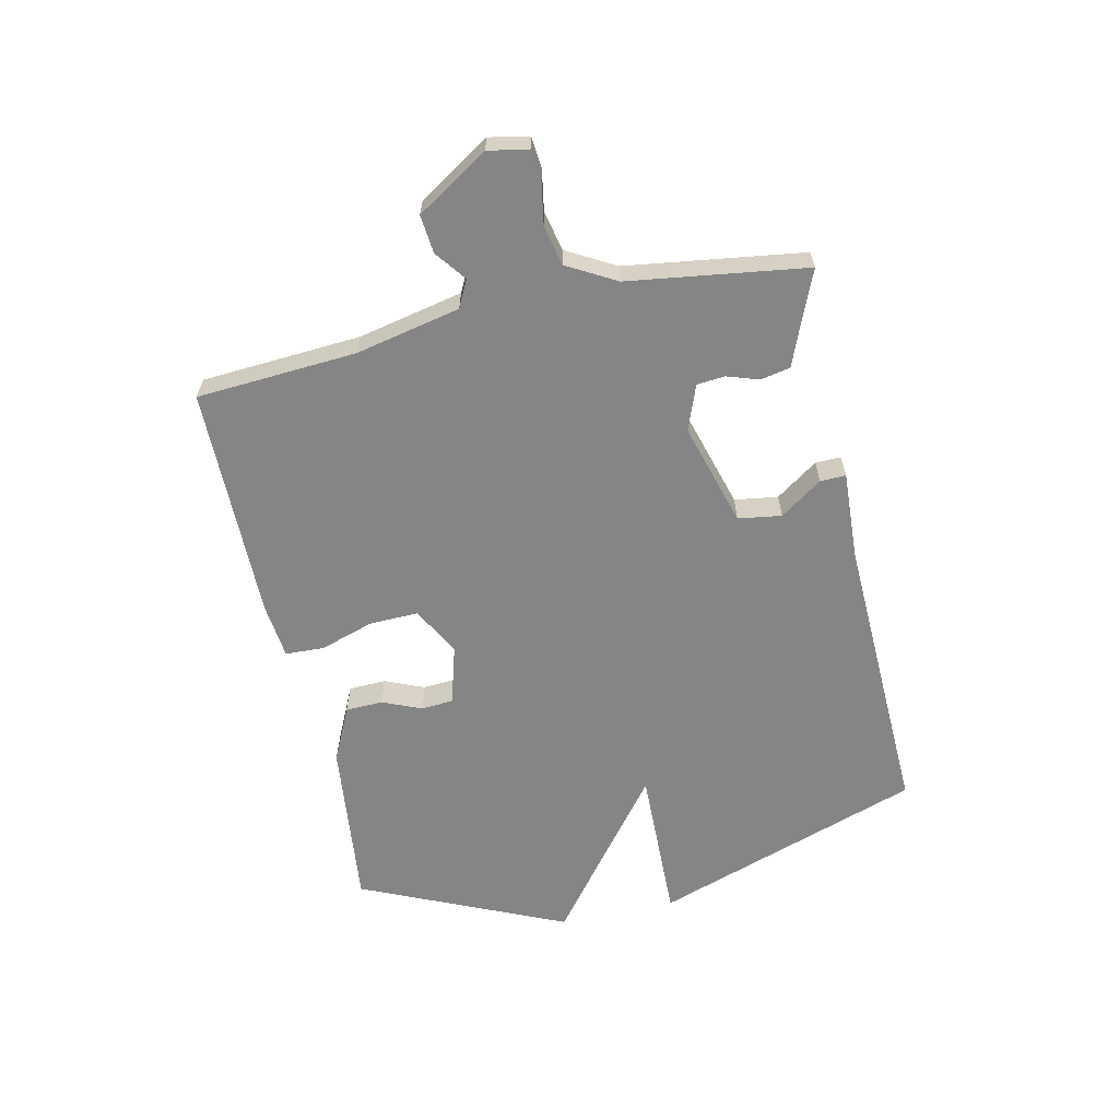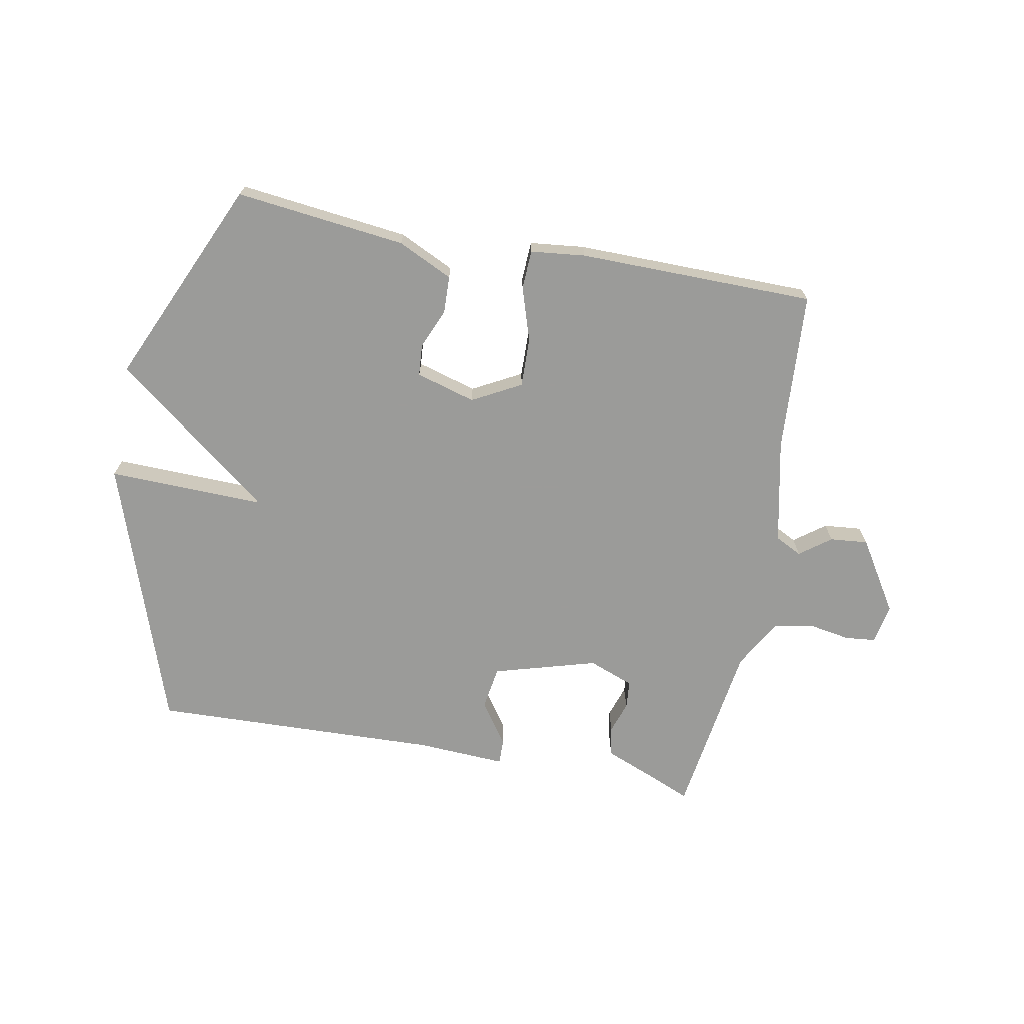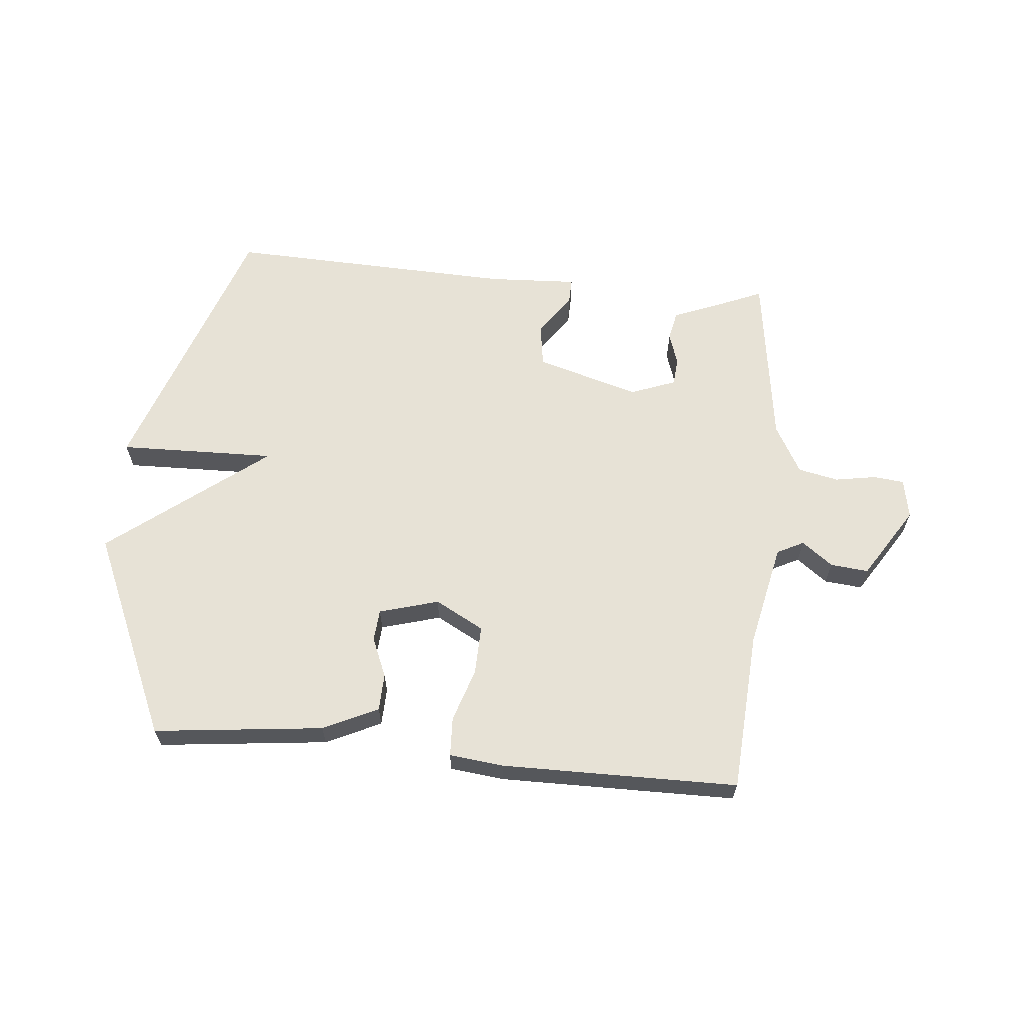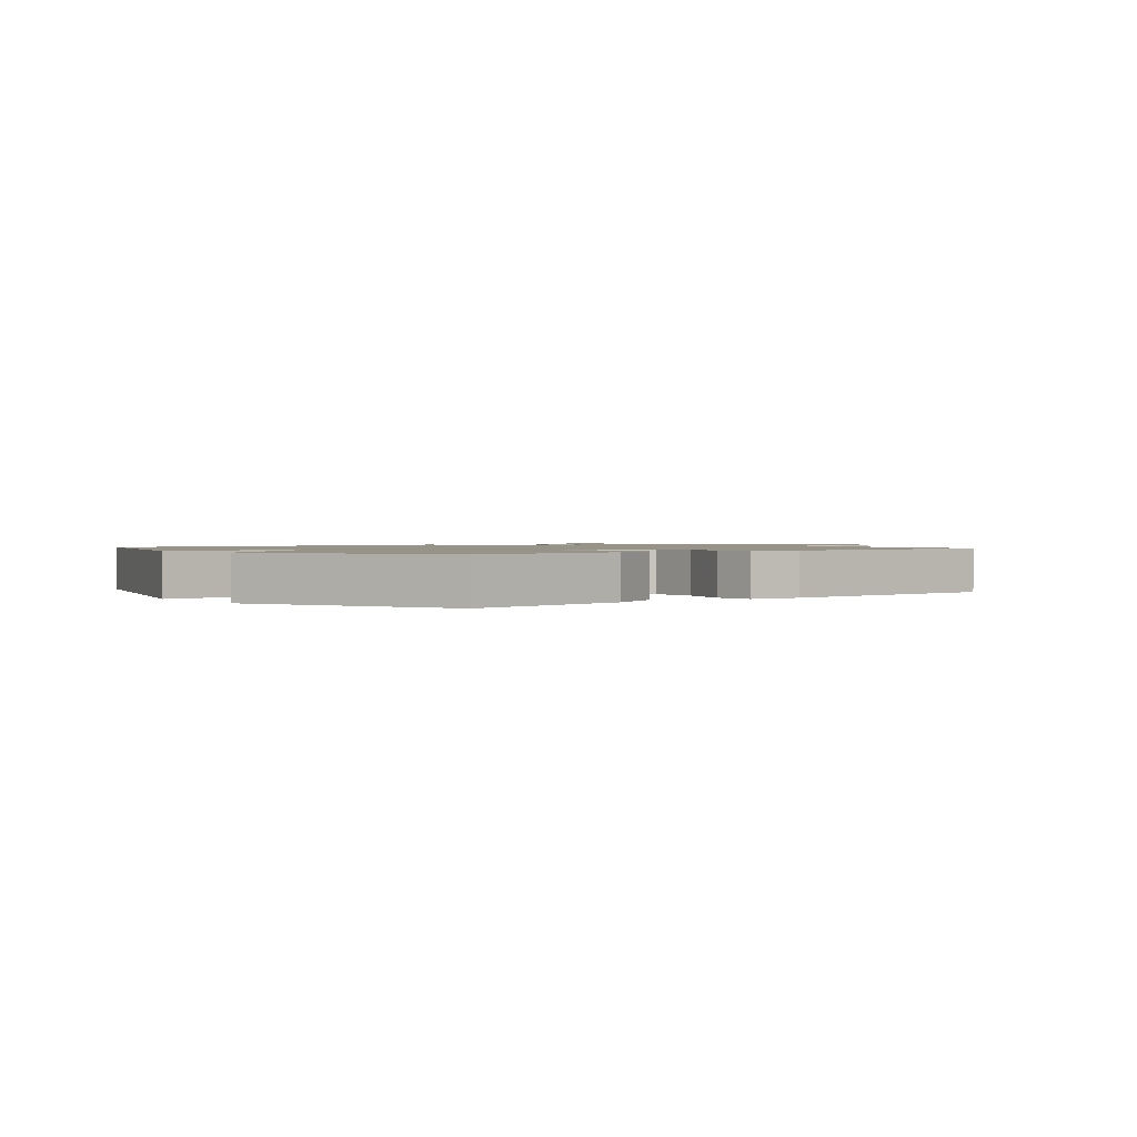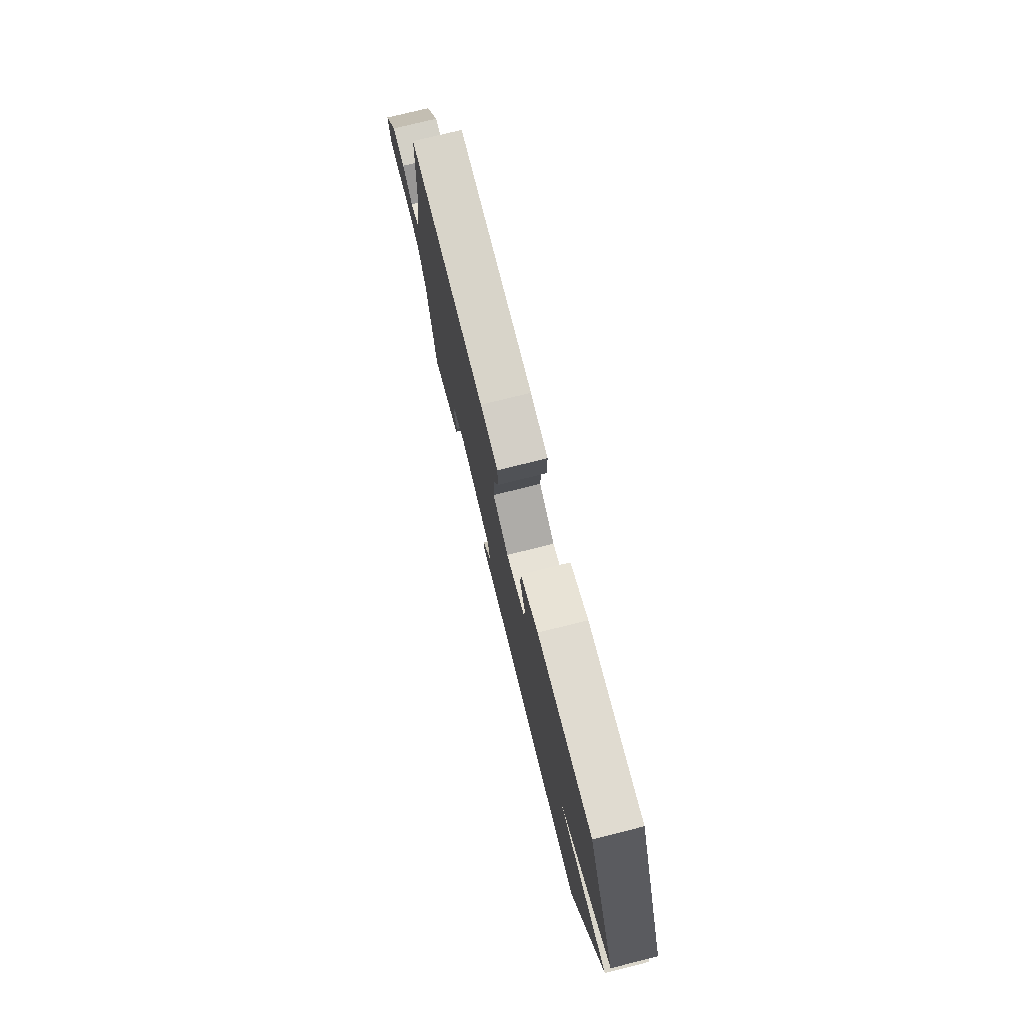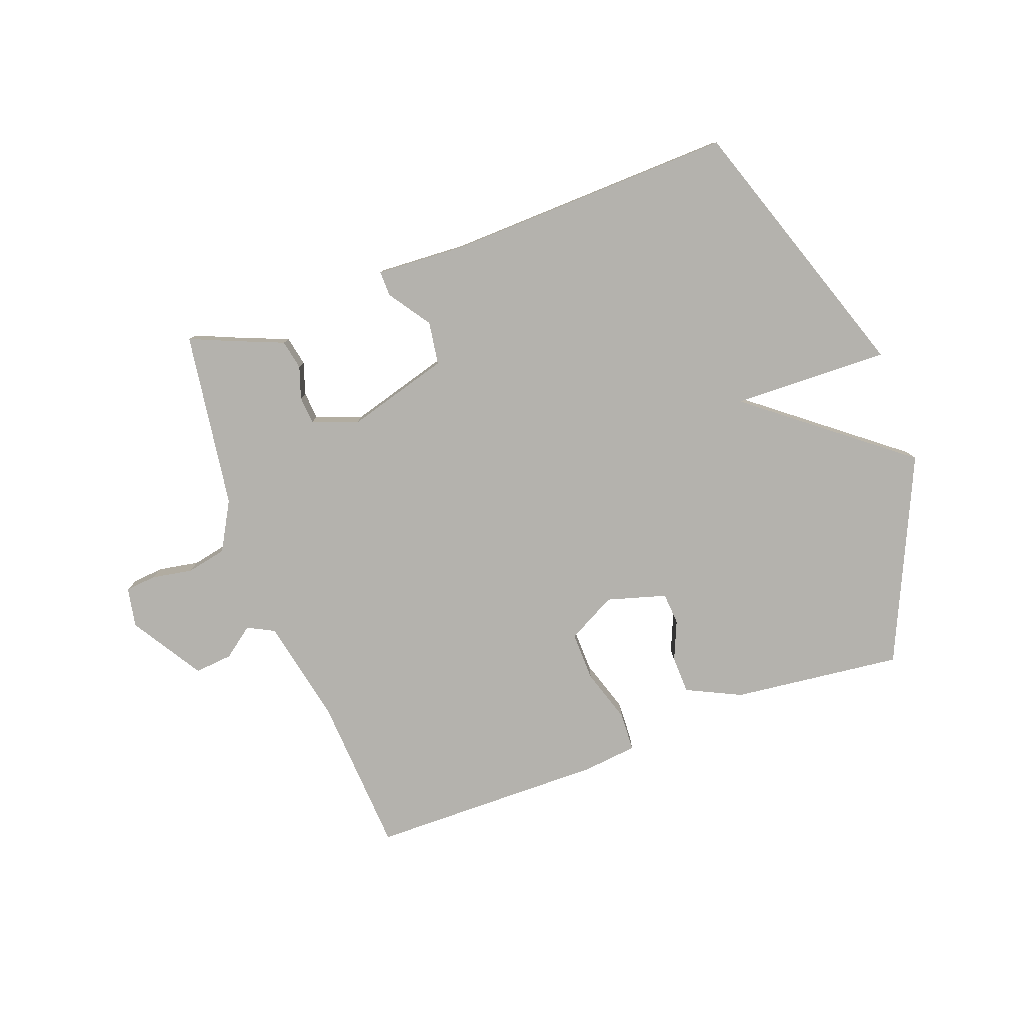
<metadata>
{"format":"obj","ext":"obj","renderer":"f3d","projection":"perspective","resolution":1024,"background":"white","views":[{"elev":-61.9,"azim":102.6,"up":"+Y"},{"elev":-69.6,"azim":-10.6,"up":"+Y"},{"elev":62.9,"azim":5.6,"up":"+Y"},{"elev":1.3,"azim":-39.0,"up":"+Y"},{"elev":76.0,"azim":-104.0,"up":"+Z"},{"elev":-79.6,"azim":-159.8,"up":"+Y"}]}
</metadata>
<code>
v -0.5 0.07 -0.5
v -0.655 0.07 -0.045
v -0.391 0.07 -0.052
v -0.655 0.07 0.155
v -0.5 0.07 0.5
v -0.214 0.07 0.467
v -0.122 0.07 0.423
v -0.12 0.07 0.36
v -0.148 0.07 0.294
v -0.144 0.07 0.24
v -0.044 0.07 0.211
v 0.038 0.07 0.255
v 0.036 0.07 0.338
v 0.007 0.07 0.428
v 0.01 0.07 0.494
v 0.102 0.07 0.504
v 0.5 0.07 0.5
v 0.517 0.07 0.23
v 0.554 0.07 0.054
v 0.599 0.07 0.031
v 0.651 0.07 0.07
v 0.715 0.07 0.076
v 0.791 0.07 -0.045
v 0.778 0.07 -0.112
v 0.726 0.07 -0.117
v 0.657 0.07 -0.105
v 0.589 0.07 -0.119
v 0.543 0.07 -0.201
v 0.5 0.07 -0.5
v 0.432 0.07 -0.471
v 0.343 0.07 -0.435
v 0.333 0.07 -0.385
v 0.351 0.07 -0.331
v 0.347 0.07 -0.284
v 0.271 0.07 -0.255
v 0.097 0.07 -0.305
v 0.086 0.07 -0.378
v 0.135 0.07 -0.449
v 0.136 0.07 -0.492
v -0.014 0.07 -0.484
v -0.5 0 -0.5
v -0.655 0 -0.045
v -0.391 0 -0.052
v -0.655 0 0.155
v -0.5 0 0.5
v -0.214 0 0.467
v -0.122 0 0.423
v -0.12 0 0.36
v -0.148 0 0.294
v -0.144 0 0.24
v -0.044 0 0.211
v 0.038 0 0.255
v 0.036 0 0.338
v 0.007 0 0.428
v 0.01 0 0.494
v 0.102 0 0.504
v 0.5 0 0.5
v 0.517 0 0.23
v 0.554 0 0.054
v 0.599 0 0.031
v 0.651 0 0.07
v 0.715 0 0.076
v 0.791 0 -0.045
v 0.778 0 -0.112
v 0.726 0 -0.117
v 0.657 0 -0.105
v 0.589 0 -0.119
v 0.543 0 -0.201
v 0.5 0 -0.5
v 0.432 0 -0.471
v 0.343 0 -0.435
v 0.333 0 -0.385
v 0.351 0 -0.331
v 0.347 0 -0.284
v 0.271 0 -0.255
v 0.097 0 -0.305
v 0.086 0 -0.378
v 0.135 0 -0.449
v 0.136 0 -0.492
v -0.014 0 -0.484
f 37 38 39 40
f 1 2 3
f 40 1 3
f 37 40 3
f 36 37 3
f 3 4 5
f 36 3 5
f 35 36 5
f 34 35 5
f 30 31 32 33
f 30 33 34
f 29 30 34
f 28 29 34
f 27 28 34
f 24 25 26
f 23 24 26
f 22 23 26
f 21 22 26
f 20 21 26
f 19 20 26 27
f 18 19 27 34
f 17 18 34
f 16 17 34
f 15 16 34
f 14 15 34
f 13 14 34
f 7 8 9
f 6 7 9
f 5 6 9
f 5 9 10
f 34 5 10
f 12 13 34
f 11 12 34
f 10 11 34
f 80 79 78 77
f 43 42 41
f 43 41 80
f 43 80 77
f 43 77 76
f 45 44 43
f 45 43 76
f 45 76 75
f 45 75 74
f 73 72 71 70
f 74 73 70
f 74 70 69
f 74 69 68
f 74 68 67
f 66 65 64
f 66 64 63
f 66 63 62
f 66 62 61
f 66 61 60
f 67 66 60 59
f 74 67 59 58
f 74 58 57
f 74 57 56
f 74 56 55
f 74 55 54
f 74 54 53
f 49 48 47
f 49 47 46
f 49 46 45
f 50 49 45
f 50 45 74
f 74 53 52
f 74 52 51
f 74 51 50
f 1 41 42 2
f 2 42 43 3
f 3 43 44 4
f 4 44 45 5
f 5 45 46 6
f 6 46 47 7
f 7 47 48 8
f 8 48 49 9
f 9 49 50 10
f 10 50 51 11
f 11 51 52 12
f 12 52 53 13
f 13 53 54 14
f 14 54 55 15
f 15 55 56 16
f 16 56 57 17
f 17 57 58 18
f 18 58 59 19
f 19 59 60 20
f 20 60 61 21
f 21 61 62 22
f 22 62 63 23
f 23 63 64 24
f 24 64 65 25
f 25 65 66 26
f 26 66 67 27
f 27 67 68 28
f 28 68 69 29
f 29 69 70 30
f 30 70 71 31
f 31 71 72 32
f 32 72 73 33
f 33 73 74 34
f 34 74 75 35
f 35 75 76 36
f 36 76 77 37
f 37 77 78 38
f 38 78 79 39
f 39 79 80 40
f 40 80 41 1

</code>
